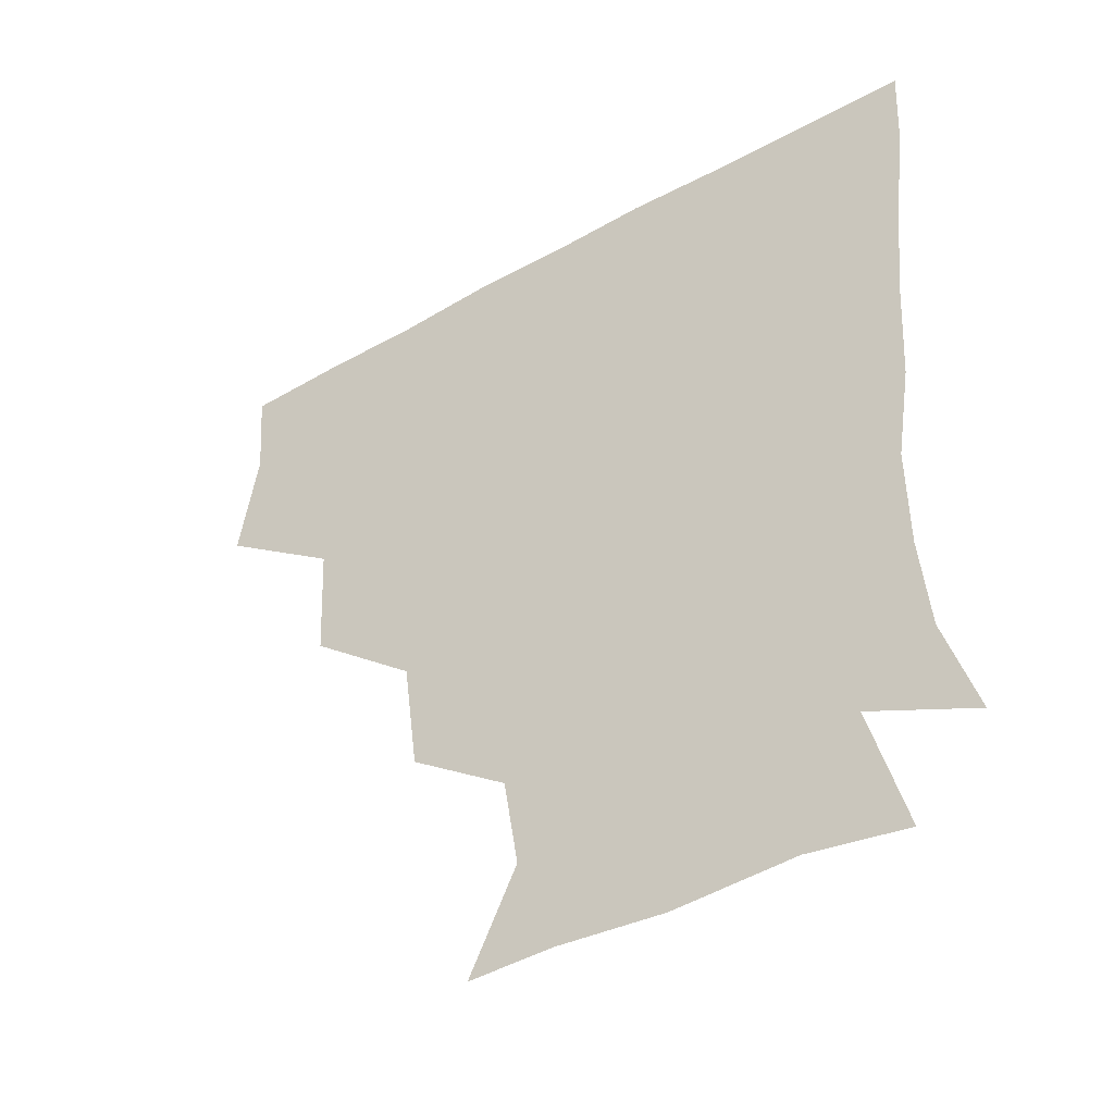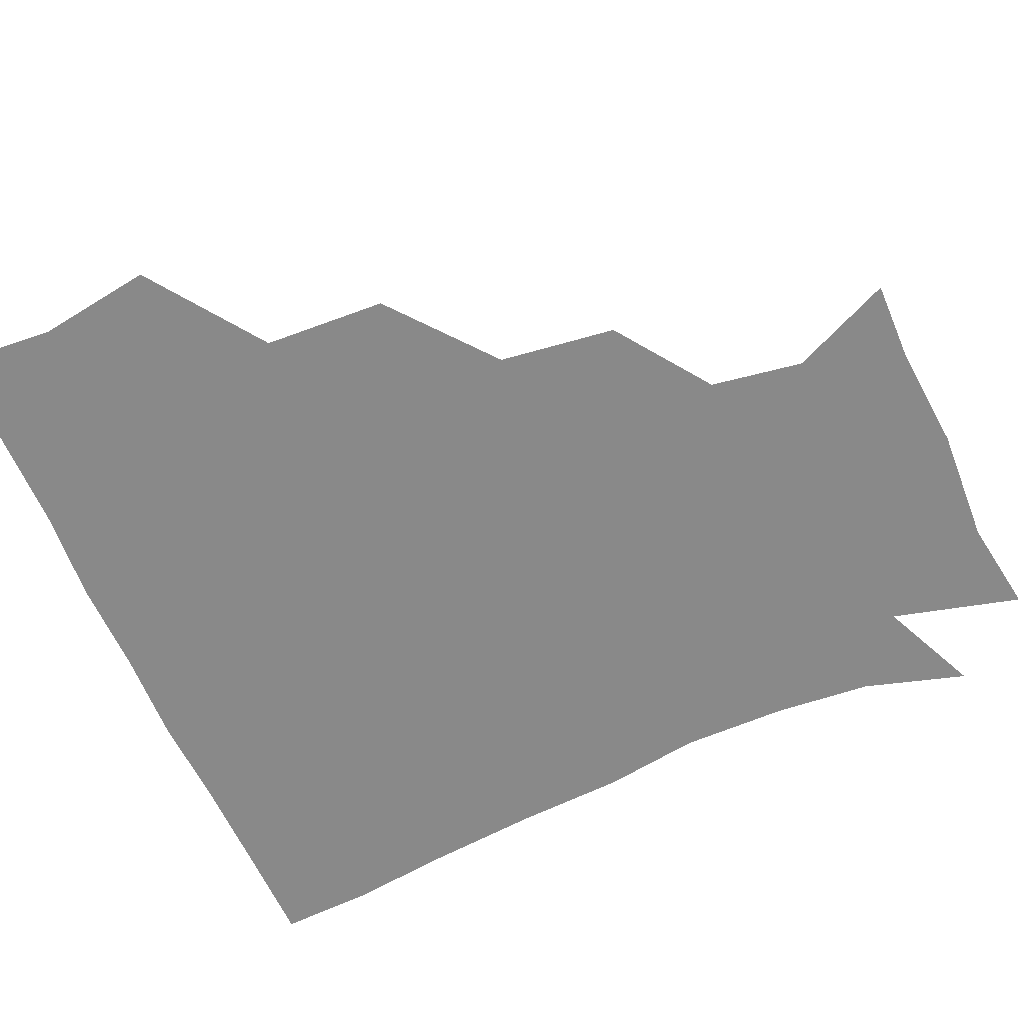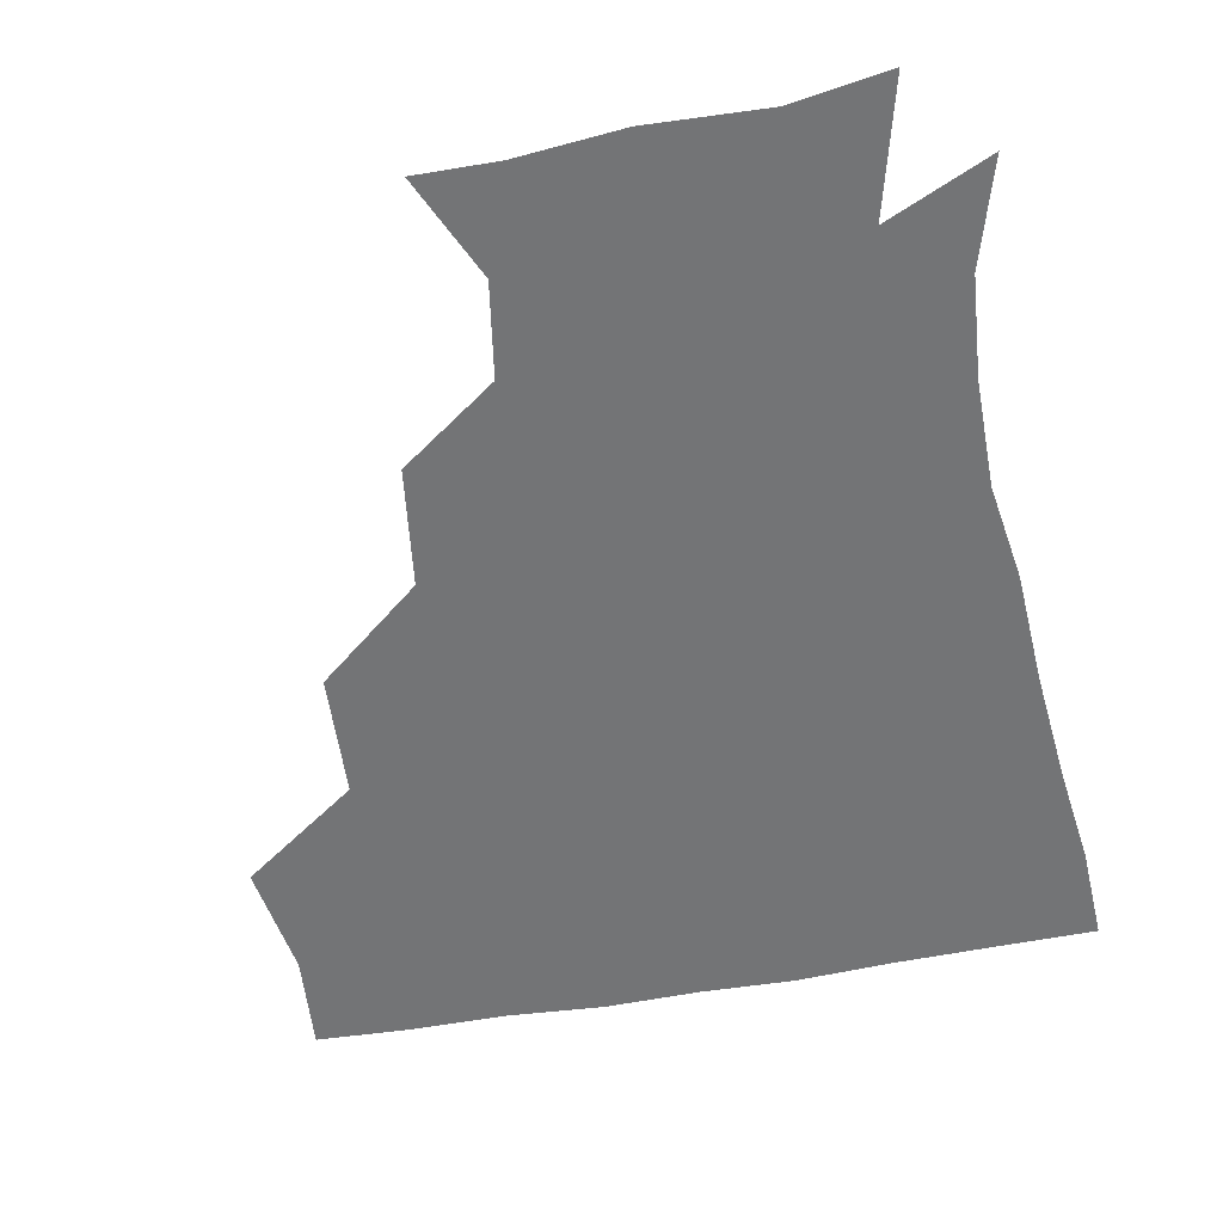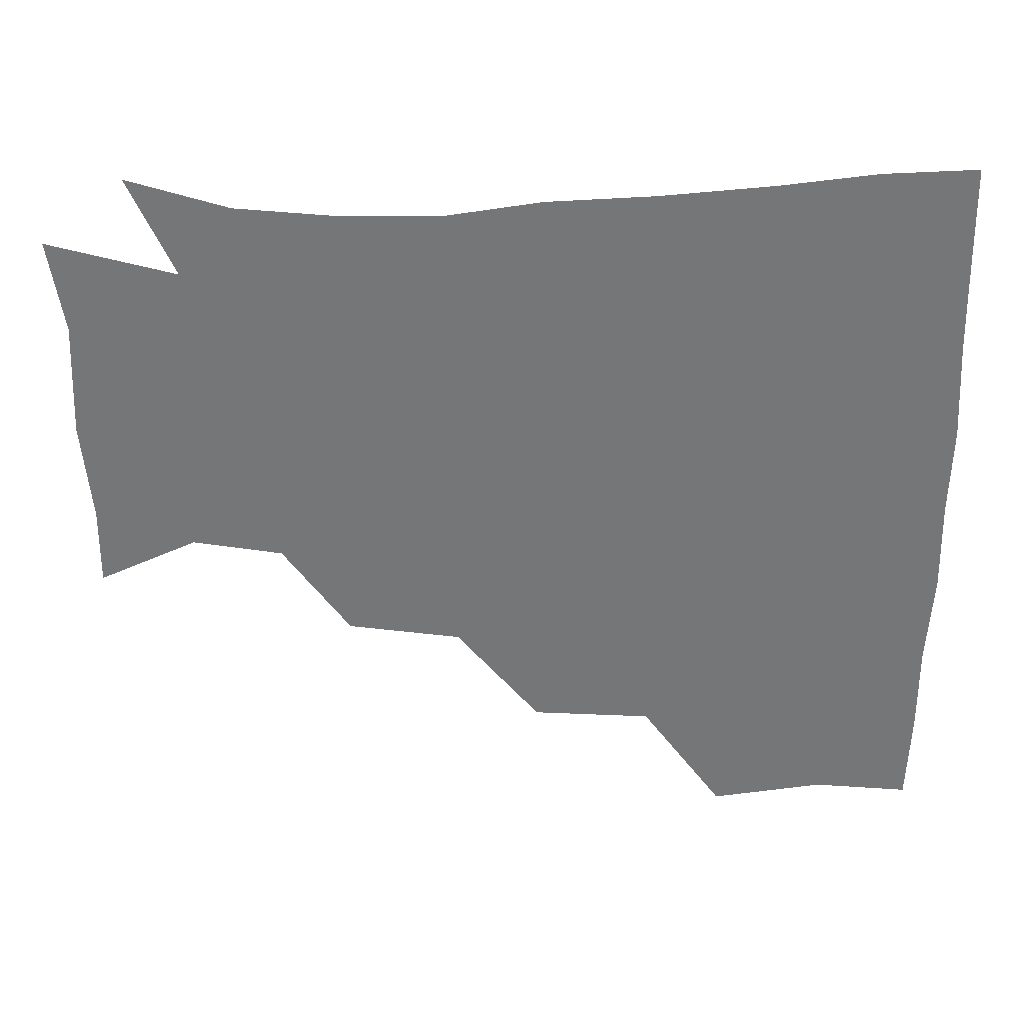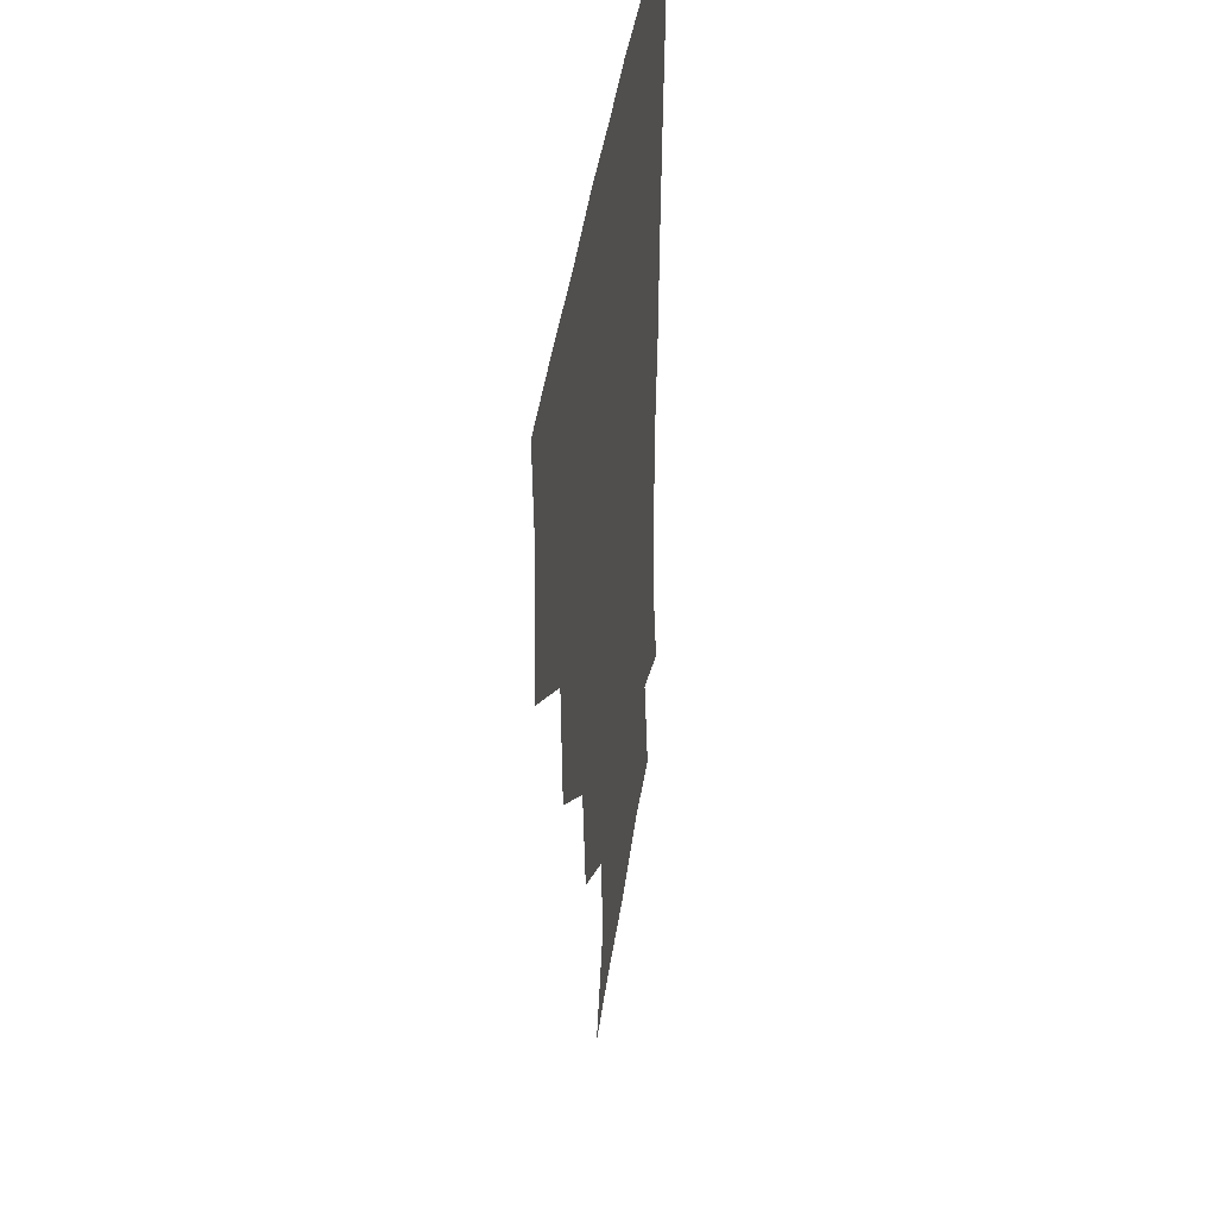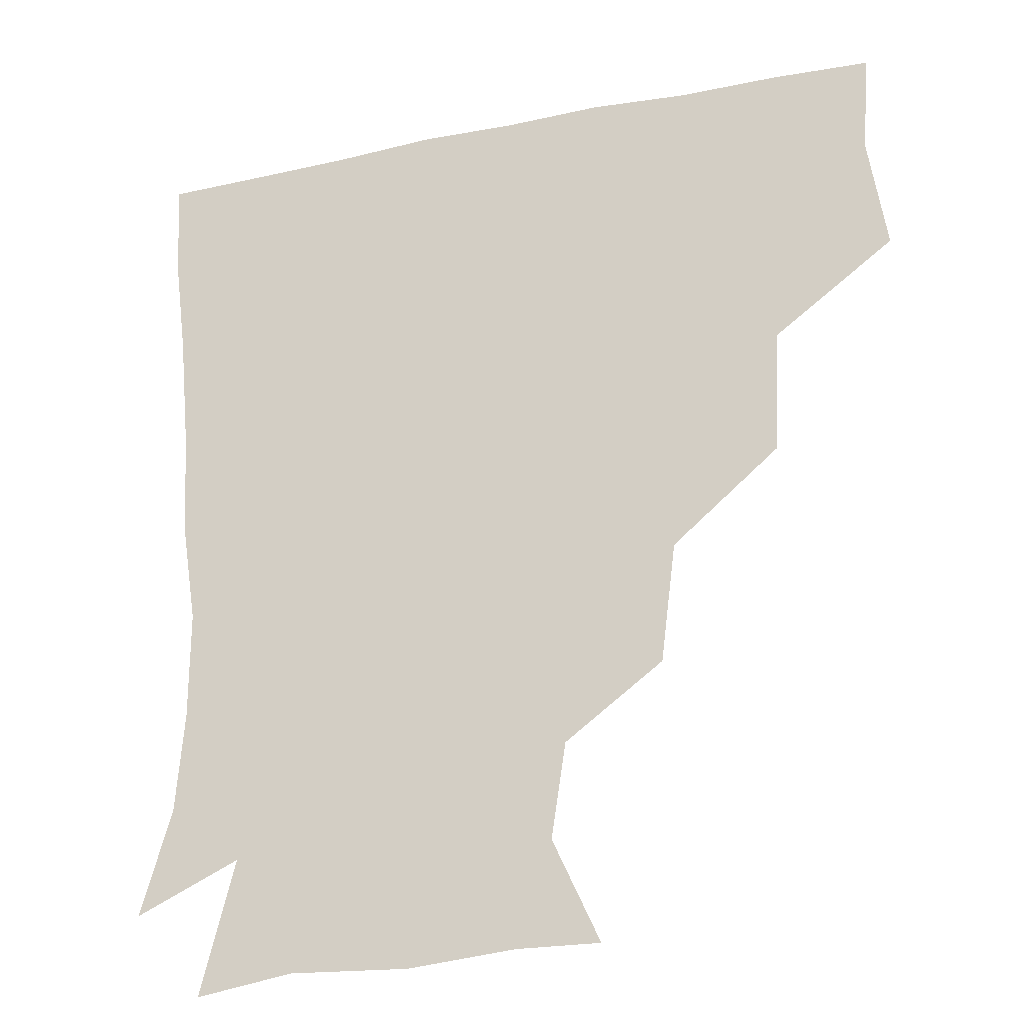
<metadata>
{"format":"obj","ext":"obj","renderer":"f3d","projection":"perspective","resolution":1024,"background":"white","views":[{"elev":-45.9,"azim":32.7,"up":"+Y"},{"elev":-63.1,"azim":-66.6,"up":"+Z"},{"elev":-56.1,"azim":10.6,"up":"+Z"},{"elev":-56.7,"azim":90.0,"up":"+Z"},{"elev":39.5,"azim":-82.7,"up":"+Y"},{"elev":-24.9,"azim":-161.3,"up":"+Y"}]}
</metadata>
<code>
v 448.7 354.2 0
v 454.2 389.8 0
v 451.8 420.1 0
v 486.8 290.2 0
v 485 328 0
v 484.8 363 0
v 483.2 391.3 0
v 481.6 421.2 0
v 523.7 227.3 0
v 519.1 263.4 0
v 514.9 299.6 0
v 514.4 334.6 0
v 513.4 363 0
v 512.3 391.5 0
v 511.6 421.1 0
v 543.5 146 0
v 557.7 177.2 0
v 553.3 205.8 0
v 548.5 243 0
v 545.4 272.8 0
v 544.4 305.9 0
v 542.9 334.1 0
v 543.1 363.2 0
v 542.3 391.3 0
v 541.1 423 0
v 568.6 146.3 0
v 579 181.2 0
v 576.3 212.8 0
v 573.7 246.3 0
v 573.2 277.8 0
v 573 307.7 0
v 572.7 335.2 0
v 572.4 362.7 0
v 572.2 390.9 0
v 570.5 422.4 0
v 600.8 143.3 0
v 603.2 186.1 0
v 602.2 218.4 0
v 600.9 249.2 0
v 600.7 279.1 0
v 601.4 307.1 0
v 601.7 335 0
v 602.5 363.6 0
v 601.8 391.3 0
v 599.4 423.2 0
v 637 144.8 0
v 628.9 186.1 0
v 626.7 218.9 0
v 626.6 248.6 0
v 627.7 277 0
v 628.8 307.1 0
v 630.2 336.3 0
v 631.3 363.8 0
v 632.1 391.2 0
v 629.7 421.6 0
v 666.3 140.1 0
v 655.9 180.4 0
v 649.9 215.7 0
v 650.7 243.8 0
v 652.6 273.1 0
v 654.5 304.7 0
v 656.6 334.7 0
v 659.6 363.1 0
v 661.2 391.6 0
v 660.4 420.8 0
v 687.4 166.1 0
v 678 198 0
v 675.6 228.1 0
v 675.5 261.1 0
v 680.1 291.1 0
v 682 324.8 0
v 685.3 360.3 0
v 689.2 390.8 0
v 690.5 420.3 0
f 5 6 1
f 1 6 2
f 6 7 2
f 2 7 3
f 7 8 3
f 10 11 4
f 4 11 5
f 11 12 5
f 5 12 6
f 12 13 6
f 6 13 7
f 13 14 7
f 7 14 8
f 14 15 8
f 18 19 9
f 9 19 10
f 19 20 10
f 10 20 11
f 20 21 11
f 11 21 12
f 21 22 12
f 12 22 13
f 22 23 13
f 13 23 14
f 23 24 14
f 14 24 15
f 24 25 15
f 16 26 17
f 26 27 17
f 17 27 18
f 27 28 18
f 18 28 19
f 28 29 19
f 19 29 20
f 29 30 20
f 20 30 21
f 30 31 21
f 21 31 22
f 31 32 22
f 22 32 23
f 32 33 23
f 23 33 24
f 33 34 24
f 24 34 25
f 34 35 25
f 26 36 27
f 36 37 27
f 27 37 28
f 37 38 28
f 28 38 29
f 38 39 29
f 29 39 30
f 39 40 30
f 30 40 31
f 40 41 31
f 31 41 32
f 41 42 32
f 32 42 33
f 42 43 33
f 33 43 34
f 43 44 34
f 34 44 35
f 44 45 35
f 36 46 37
f 46 47 37
f 37 47 38
f 47 48 38
f 38 48 39
f 48 49 39
f 39 49 40
f 49 50 40
f 40 50 41
f 50 51 41
f 41 51 42
f 51 52 42
f 42 52 43
f 52 53 43
f 43 53 44
f 53 54 44
f 44 54 45
f 54 55 45
f 46 56 47
f 56 57 47
f 47 57 48
f 57 58 48
f 48 58 49
f 58 59 49
f 49 59 50
f 59 60 50
f 50 60 51
f 60 61 51
f 51 61 52
f 61 62 52
f 52 62 53
f 62 63 53
f 53 63 54
f 63 64 54
f 54 64 55
f 64 65 55
f 57 66 58
f 66 67 58
f 58 67 59
f 67 68 59
f 59 68 60
f 68 69 60
f 60 69 61
f 69 70 61
f 61 70 62
f 70 71 62
f 62 71 63
f 71 72 63
f 63 72 64
f 72 73 64
f 64 73 65
f 73 74 65

</code>
